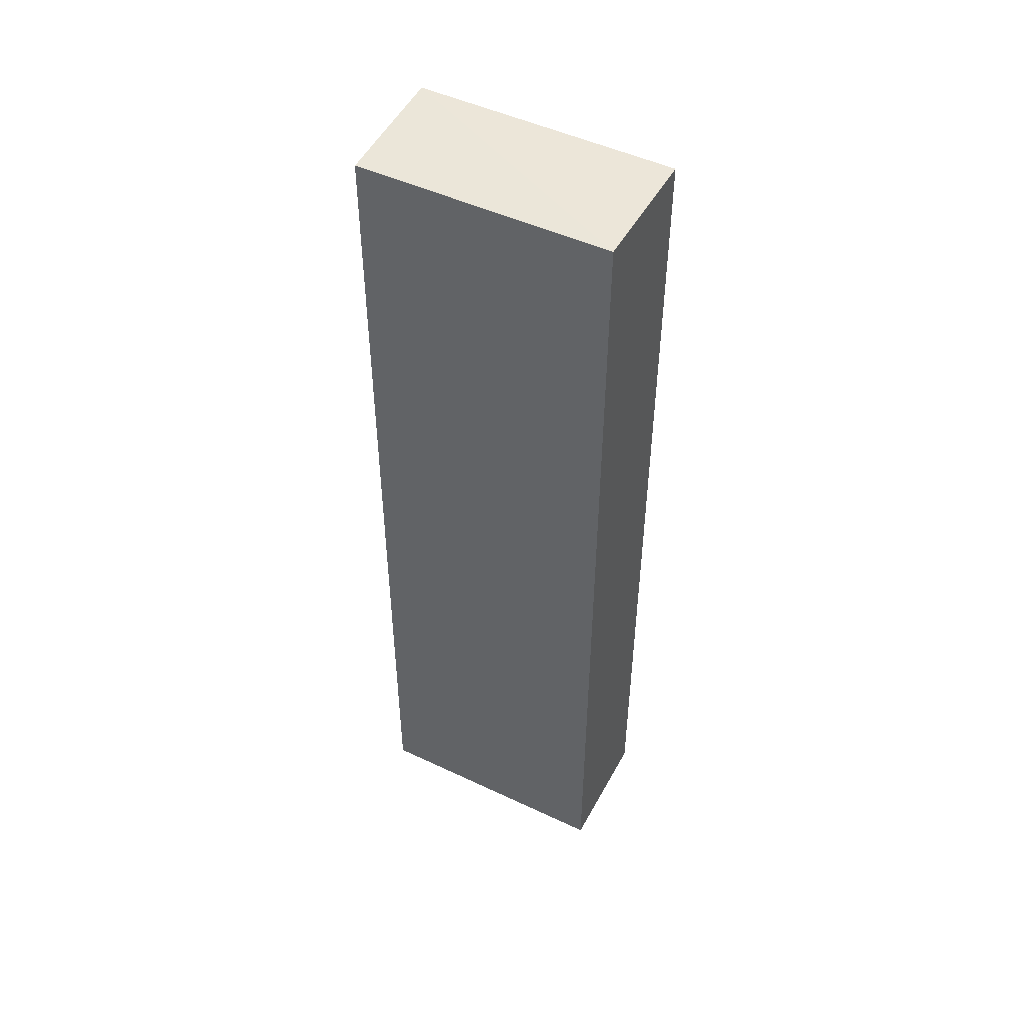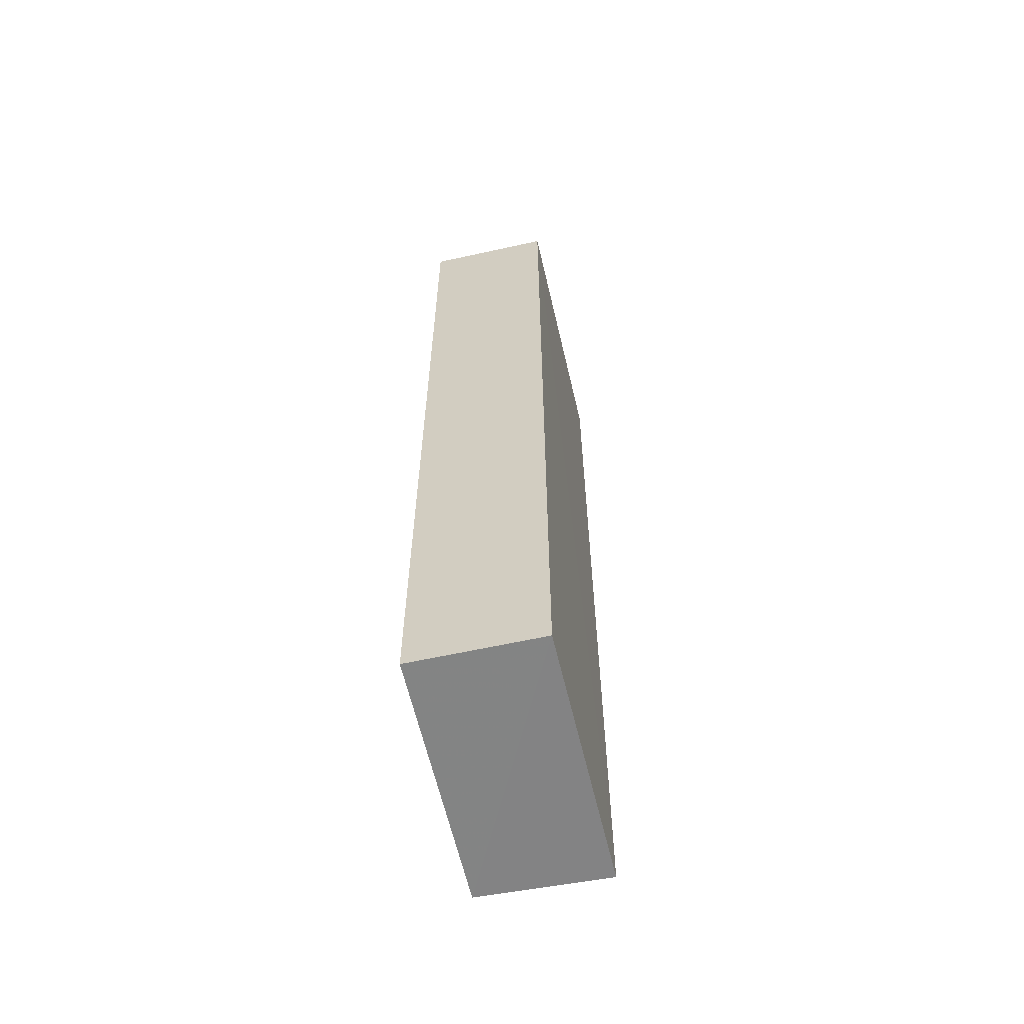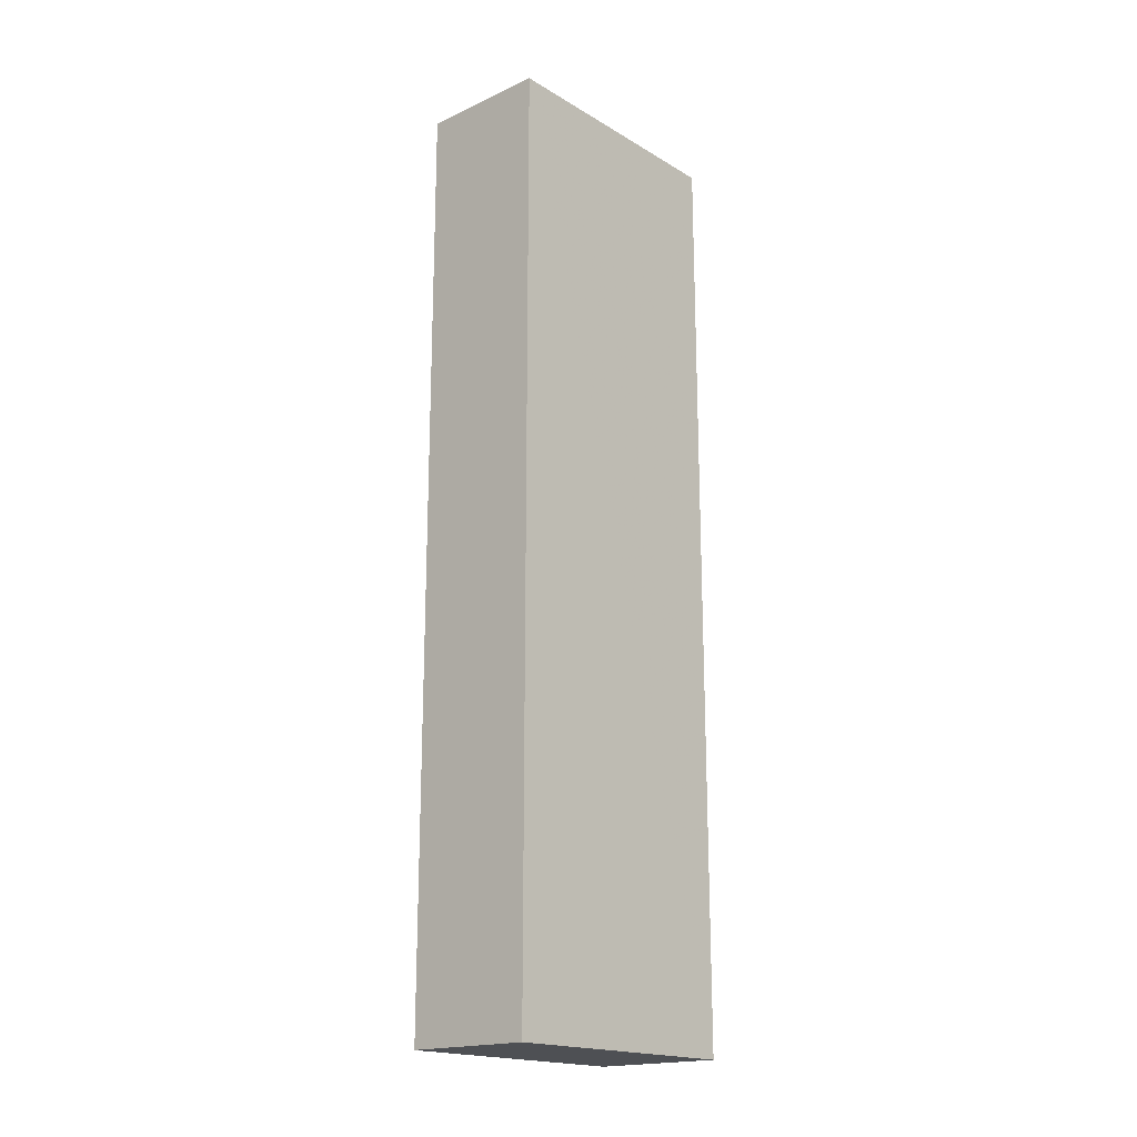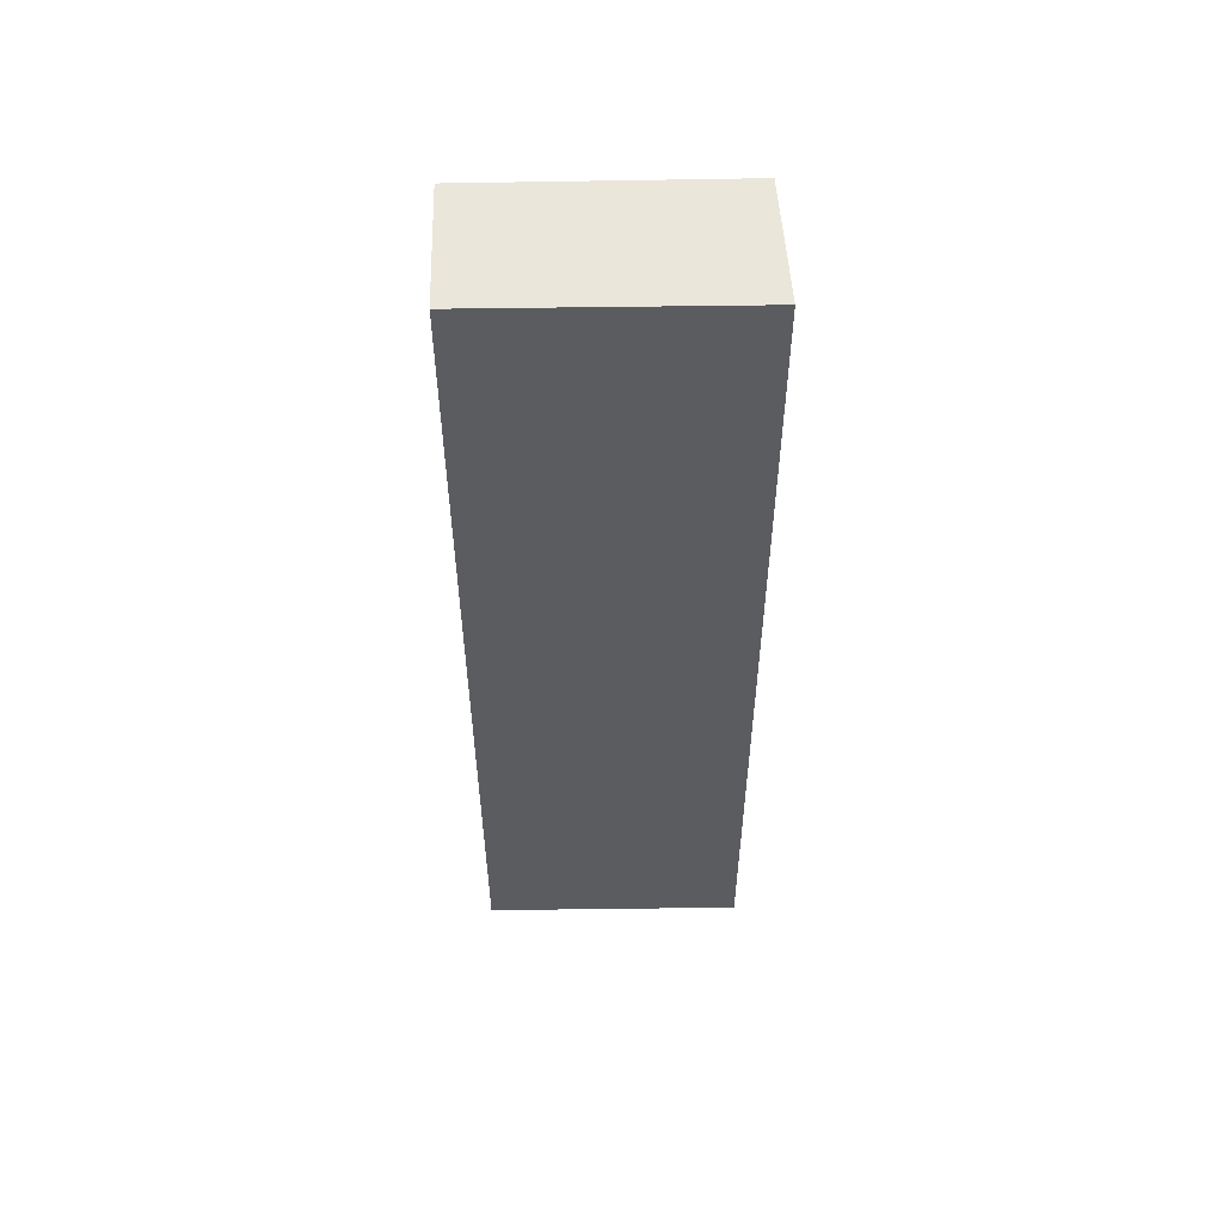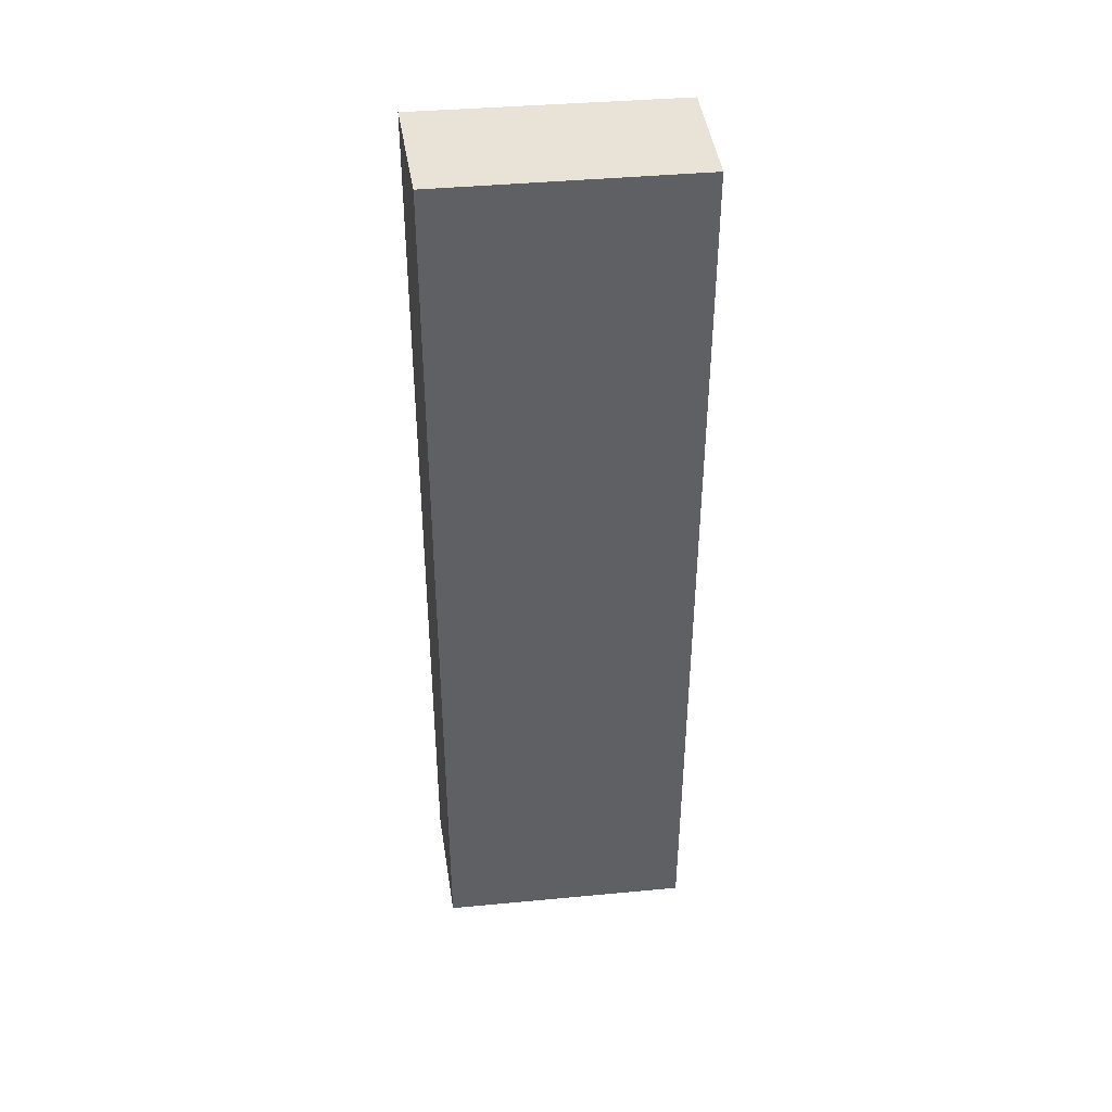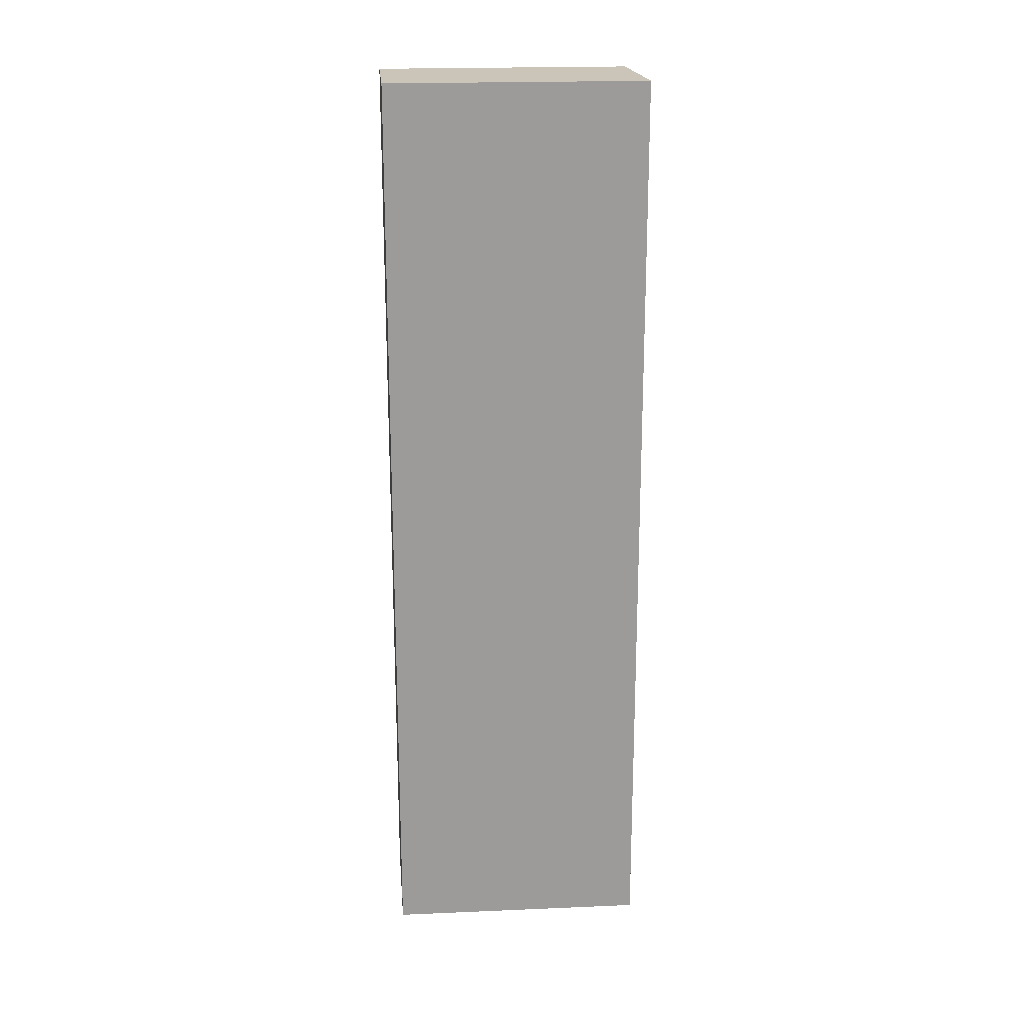
<metadata>
{"format":"obj","ext":"obj","renderer":"f3d","projection":"perspective","resolution":1024,"background":"white","views":[{"elev":48.5,"azim":117.7,"up":"+Z"},{"elev":-61.1,"azim":-167.3,"up":"+Z"},{"elev":-18.5,"azim":-138.8,"up":"+Z"},{"elev":54.7,"azim":-91.3,"up":"+Z"},{"elev":41.5,"azim":83.5,"up":"+Z"},{"elev":20.5,"azim":-95.0,"up":"+Z"}]}
</metadata>
<code>
v -0.1059 0.002496 0.2042
v -0.1059 -0.03311 0.2042
v -0.1059 0.002496 0.07402
v -0.1238 0.002496 0.07402
v -0.1241 -0.03394 0.2042
v -0.1238 0.002496 0.2042
v -0.106 -0.03336 0.0739
v -0.1242 -0.03414 0.07398
f 1 2 3
f 1 3 4
f 5 2 1
f 6 5 1
f 6 1 4
f 7 3 2
f 7 2 5
f 7 4 3
f 8 6 4
f 8 5 6
f 8 7 5
f 8 4 7

</code>
